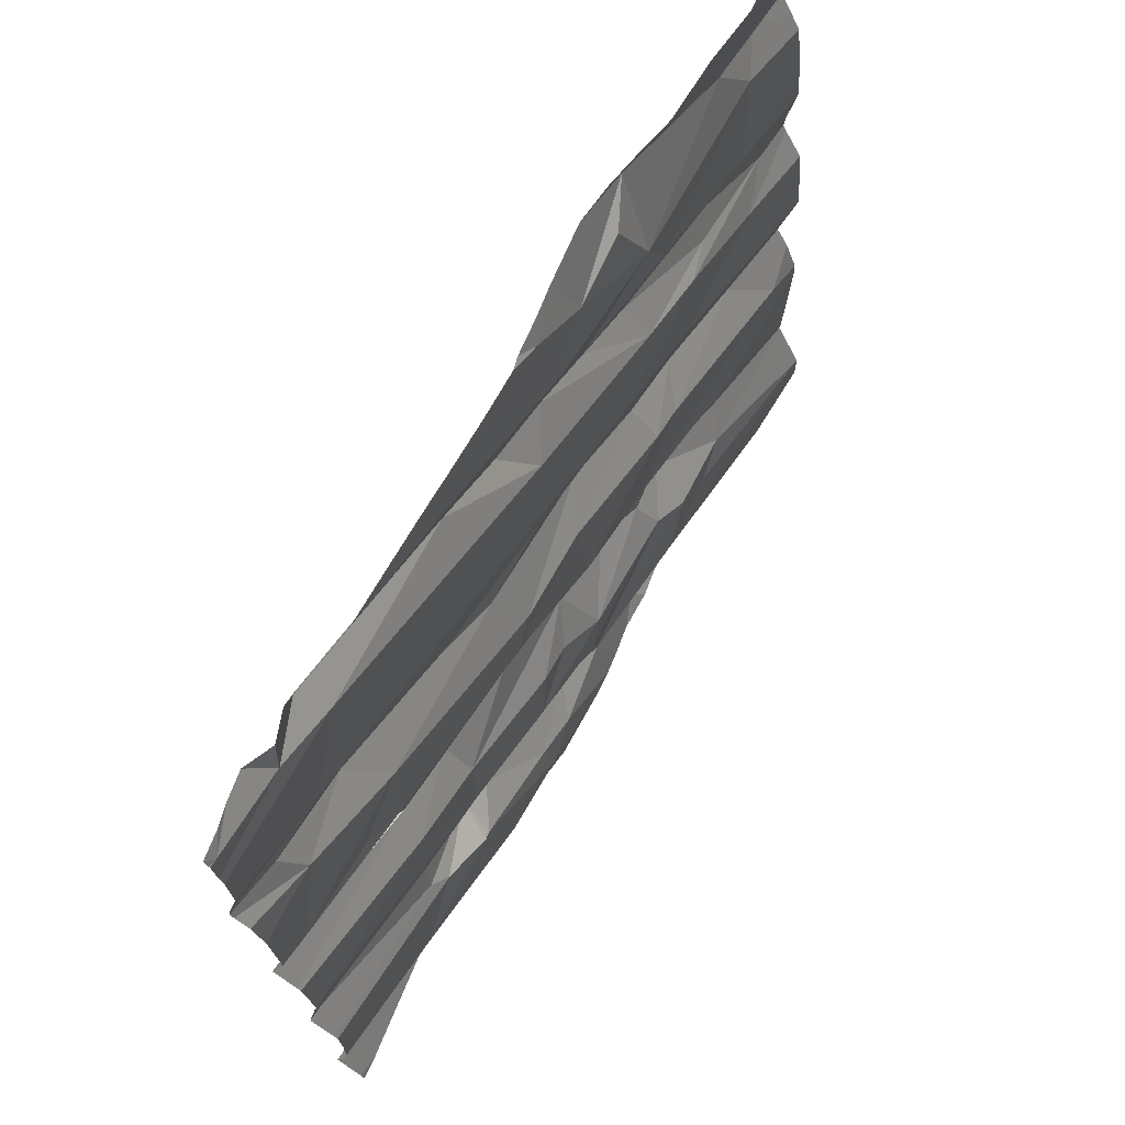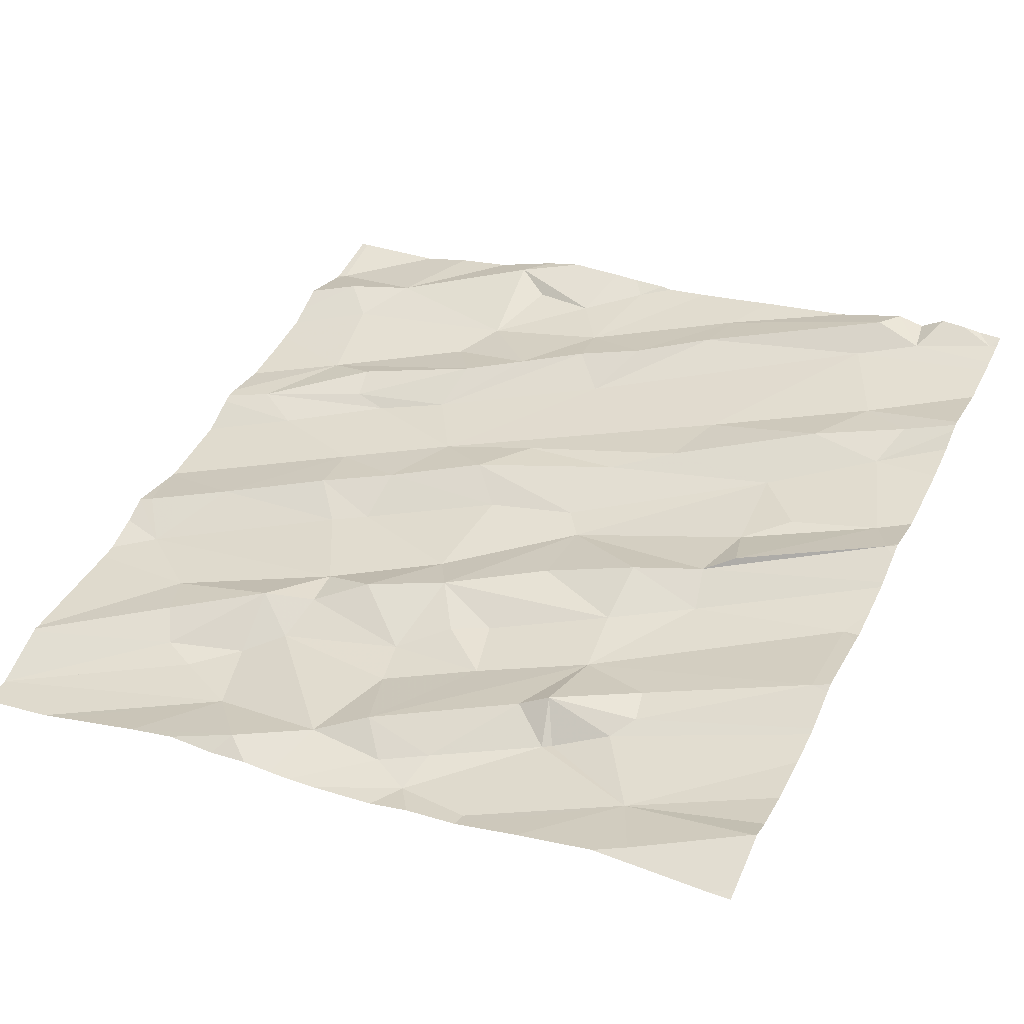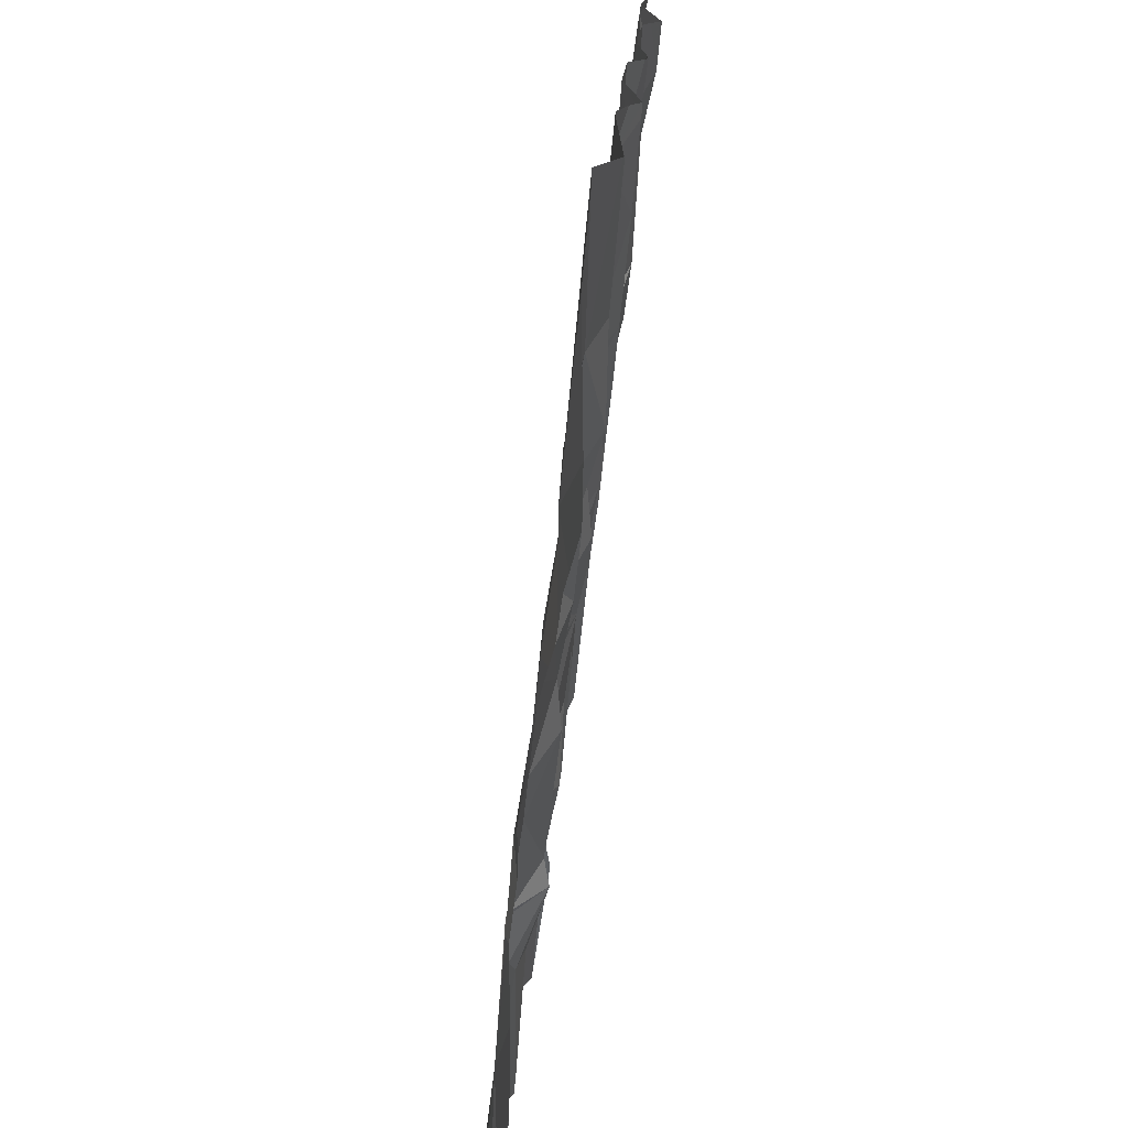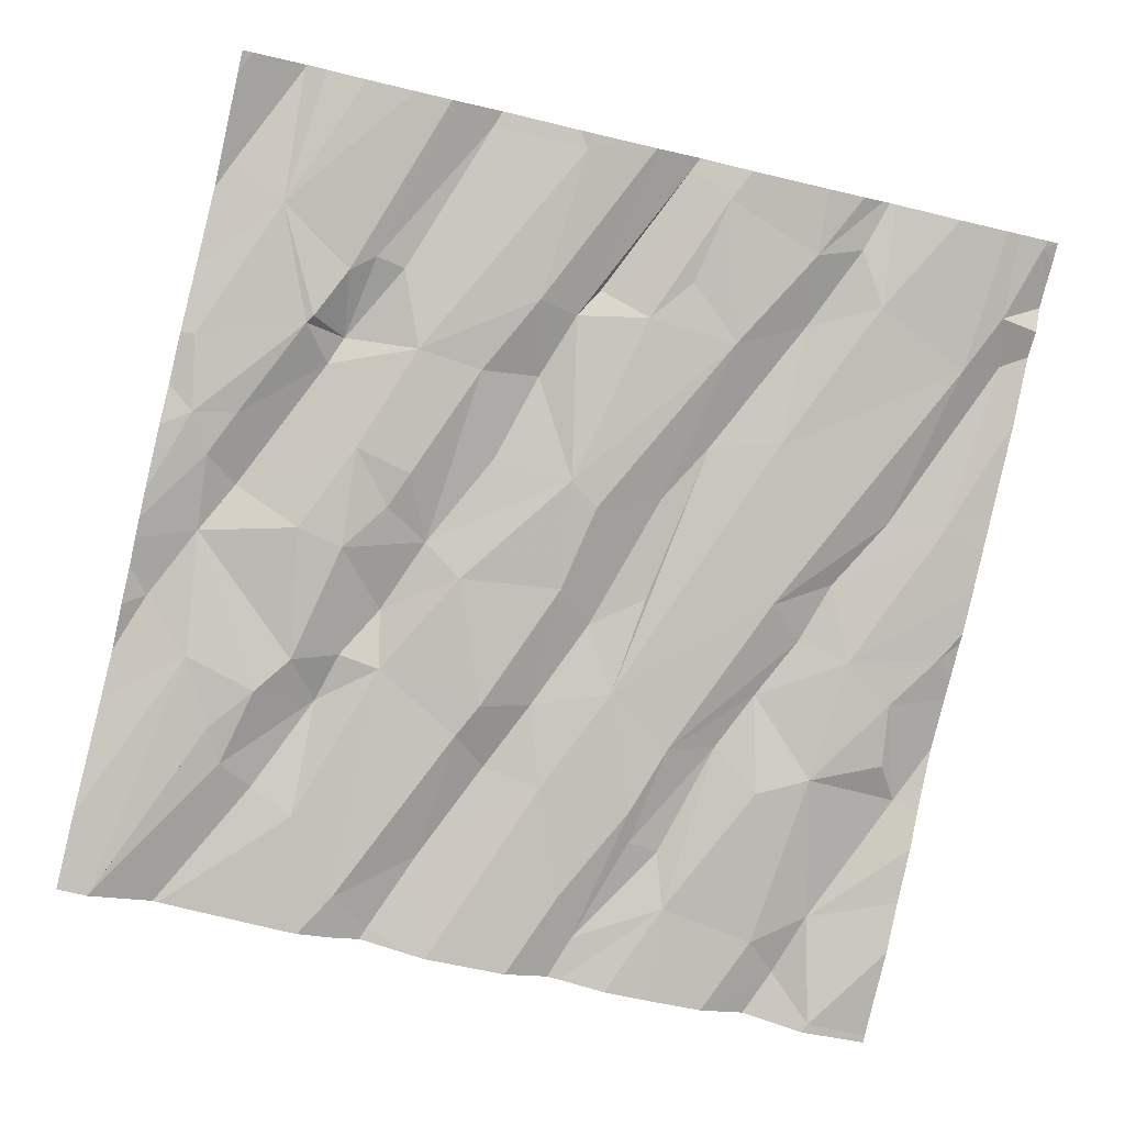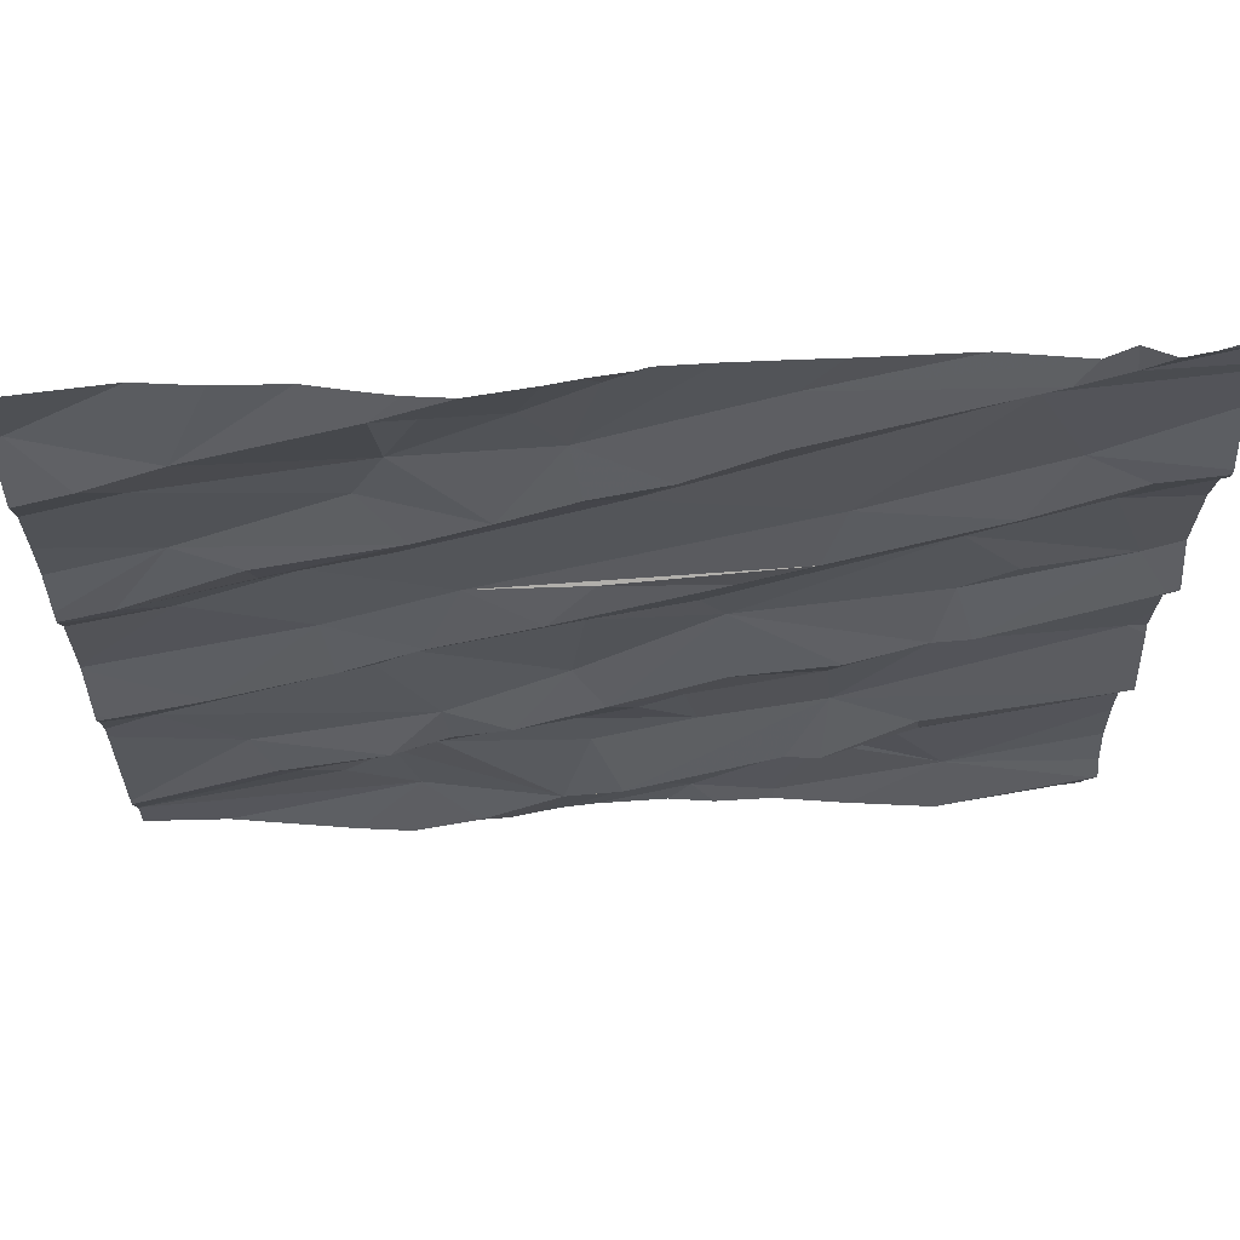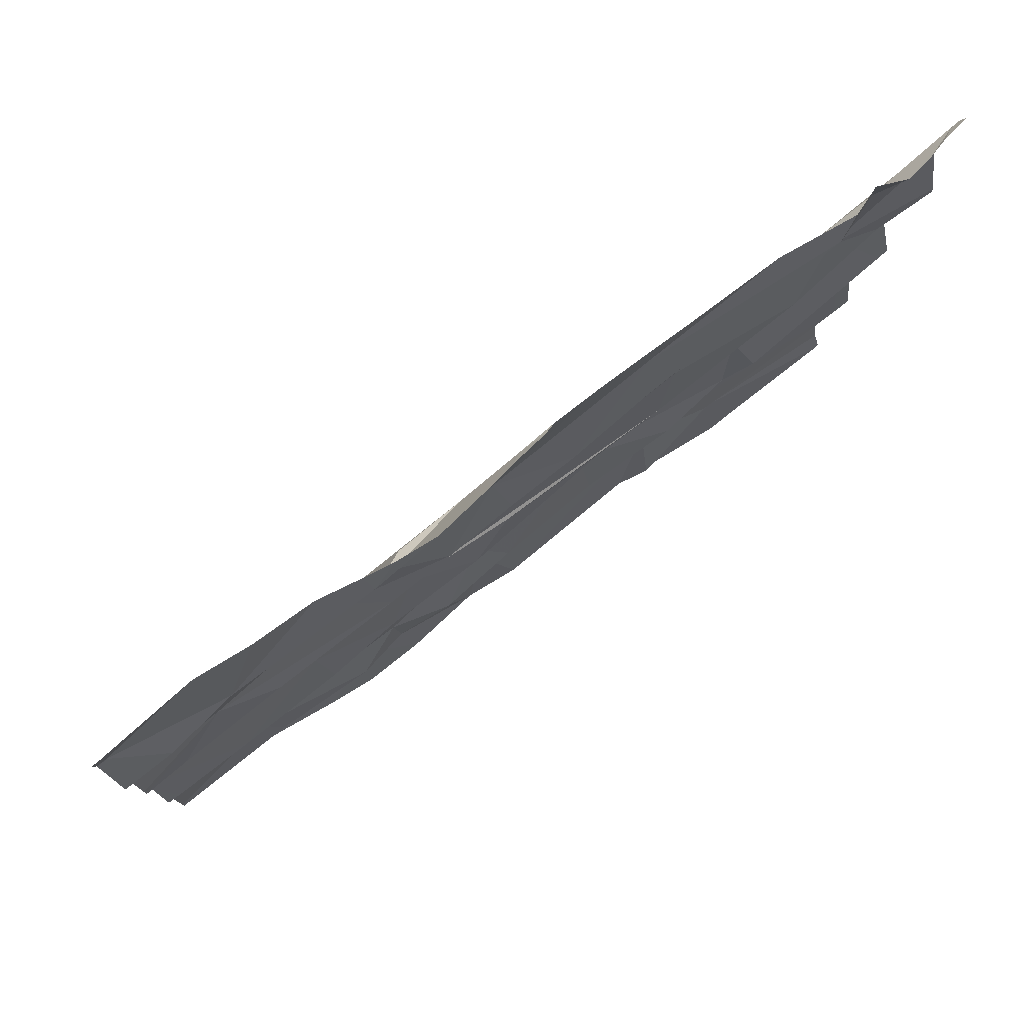
<metadata>
{"format":"obj","ext":"obj","renderer":"f3d","projection":"perspective","resolution":1024,"background":"white","views":[{"elev":70.9,"azim":111.6,"up":"+Y"},{"elev":42.1,"azim":25.7,"up":"+Z"},{"elev":-69.1,"azim":-105.1,"up":"+Y"},{"elev":-77.8,"azim":76.8,"up":"+Z"},{"elev":63.2,"azim":-11.5,"up":"+Y"},{"elev":78.9,"azim":-45.5,"up":"+Y"}]}
</metadata>
<code>
v -68.84 305.8 501.7
v -68.89 305.9 501.7
v -68.57 305.7 501.7
v -68.74 305.6 501.7
v -68.99 305.8 501.6
v -69.4 307.5 501.7
v -69.08 307.5 501.7
v -68.8 307.5 501.8
v -67.51 306.4 501.9
v -67.51 306.1 501.9
v -68.9 306.1 501.7
v -69.07 305.9 501.6
v -69.12 306 501.7
v -67.51 306.2 501.9
v -69.19 307.5 501.7
v -68.8 306 501.7
v -67.51 306.5 501.9
v -67.81 305.7 501.8
v -68.72 307.5 501.8
v -68.14 305.6 501.8
v -68.51 305.9 501.7
v -68.31 306 501.8
v -68.46 305.8 501.8
v -68.31 305.7 501.7
v -68.39 305.7 501.7
v -68.06 305.9 501.8
v -68.15 305.9 501.8
v -68.08 305.9 501.8
v -67.92 305.9 501.8
v -68.04 305.9 501.8
v -67.75 305.6 501.9
v -68.29 305.7 501.7
v -69.34 307.5 501.7
v -67.88 306 501.8
v -68.26 305.6 501.7
v -67.52 305.7 501.9
v -68.5 305.6 501.7
v -68.61 305.6 501.7
v -67.82 305.6 501.8
v -68.35 305.6 501.7
v -67.51 306.5 501.9
v -67.51 306.5 501.9
v -68.59 307.5 501.8
v -67.51 306.2 501.9
v -69.39 306.3 501.7
v -69.32 306.2 501.6
v -69.2 306.4 501.7
v -69.16 306.1 501.6
v -68.79 306.2 501.7
v -68.98 306.6 501.7
v -69.22 306.7 501.7
v -68.9 306.4 501.7
v -68.82 306.4 501.7
v -68.97 306.5 501.7
v -68.81 306.5 501.8
v -68.78 306.1 501.7
v -68.52 306.5 501.8
v -68.42 306.1 501.8
v -68.49 306.2 501.8
v -68.34 306.2 501.8
v -68.27 306.3 501.8
v -68.07 306.4 501.9
v -68.08 306.3 501.8
v -67.9 306.4 501.8
v -68.55 306.3 501.7
v -68.6 306.6 501.8
v -68.67 306.2 501.8
v -68.53 306 501.7
v -68.06 306.1 501.8
v -67.9 306 501.9
v -67.92 306.4 501.9
v -68.27 306.5 501.8
v -67.88 306.6 501.9
v -68.32 306.6 501.8
v -67.7 305.6 501.9
v -67.56 305.6 501.9
v -67.53 306.6 502
v -67.78 305.6 501.8
v -67.55 306.4 501.9
v -67.55 306.2 501.9
v -67.85 306.5 501.9
v -69.31 306.8 501.7
v -67.51 305.7 501.9
v -67.51 305.9 501.9
v -67.51 305.8 501.9
v -67.51 305.7 501.9
v -69.24 307.2 501.7
v -69.2 306.9 501.7
v -68.99 306.8 501.7
v -67.51 305.6 501.9
v -69.07 306.8 501.7
v -68.83 306.9 501.7
v -68.74 306.7 501.7
v -68.81 307 501.8
v -68.68 307 501.8
v -69.08 306.9 501.7
v -68.89 307.1 501.7
v -68.46 307 501.8
v -68.54 307.1 501.8
v -68.39 307.2 501.9
v -67.89 306.8 501.9
v -68.55 307.2 501.8
v -68.51 306.7 501.8
v -68.28 306.7 501.8
v -68.14 306.8 501.9
v -68.83 307.2 501.8
v -68.1 307 501.9
v -67.66 307 501.9
v -67.63 307.1 502
v -68.14 305.6 501.8
v -67.58 306.7 501.9
v -69.2 305.6 501.6
v -67.83 307 501.9
v -68.56 305.6 501.7
v -67.78 306.7 501.9
v -67.84 307.3 501.9
v -67.74 307.1 501.9
v -67.99 305.6 501.8
v -67.51 306.1 501.9
v -67.51 306 501.9
v -69.39 307.3 501.7
v -69.31 307.2 501.7
v -69.16 307.3 501.8
v -68.77 307.4 501.8
v -68.63 307.4 501.8
v -68.23 307.3 501.9
v -68.85 307.4 501.8
v -68.5 307.4 501.8
v -67.82 307.4 502
v -67.53 307.5 502
v -67.7 307.4 501.9
v -68.77 305.6 501.7
v -68.21 307.4 501.9
v -68.68 305.6 501.7
v -68.88 305.6 501.7
v -68.99 305.6 501.7
v -69.42 305.7 501.6
v -69.42 305.8 501.6
v -68.95 307.5 501.8
v -68.86 307.5 501.8
v -69.42 305.7 501.6
v -69.42 305.7 501.6
v -69.42 305.8 501.6
v -69.42 306.3 501.7
v -69.42 306.2 501.6
v -69.42 306.4 501.6
v -69.42 306.4 501.6
v -69.42 306.1 501.6
v -69.42 305.8 501.6
v -69.42 306.1 501.6
v -69.42 306.4 501.6
v -69.42 306.4 501.6
v -69.42 306.3 501.7
v -69.42 307 501.7
v -69.42 307.1 501.7
v -69.42 306.7 501.7
v -69.42 306.7 501.7
v -69.42 306.9 501.7
v -69.42 307 501.7
v -69.42 306.8 501.7
v -69.42 306.6 501.6
v -69.42 307.4 501.7
v -69.42 307.3 501.7
v -69.42 307.3 501.7
v -69.42 307.2 501.7
v -69.42 307.1 501.7
v -67.51 306.6 501.9
v -67.51 306.4 501.9
v -67.51 307.1 502
v -67.51 307.1 502
v -67.51 306.8 501.9
v -67.51 306.6 502
v -67.51 306.9 501.9
v -67.51 307 502
v -67.51 306.6 502
v -67.51 307.1 502
v -67.51 307.3 502
v -67.51 307.4 502
v -67.51 307.4 502
v -67.51 307.5 502
v -67.51 307.5 502
v -67.51 307.5 502
v -67.51 307.5 502
v -69.24 305.6 501.6
v -69.42 305.6 501.6
v -67.51 305.6 501.9
v -67.7 305.6 501.9
v -68.53 307.5 501.8
v -67.66 307.5 502
v -67.61 307.5 502
v -67.78 307.5 502
v -67.93 307.5 501.9
v -68.22 307.5 501.9
v -68.33 307.5 501.9
v -67.72 307.5 502
v -68.14 307.5 501.9
v -67.56 307.5 502
v -68.43 307.5 501.8
v -68.46 307.5 501.8
v -69.4 307.5 501.7
v -69.42 307.5 501.7
v -67.51 307.5 502
v -67.51 307.5 502
f 2 1 3
f 1 4 3
f 2 5 1
f 4 1 136
f 2 11 12
f 174 108 173
f 16 2 3
f 192 133 191
f 12 5 2
f 191 129 131
f 173 108 171
f 141 5 142
f 5 12 137
f 138 13 143
f 18 20 110
f 22 21 23
f 24 25 114
f 25 23 3
f 110 24 35
f 114 3 38
f 28 27 26
f 30 29 28
f 26 24 20
f 31 18 118
f 32 24 26
f 27 32 26
f 190 130 197
f 25 24 32
f 3 21 16
f 23 21 3
f 30 26 18
f 29 30 18
f 18 26 20
f 26 30 28
f 3 4 134
f 27 23 32
f 23 25 32
f 76 86 187
f 119 18 120
f 196 133 192
f 36 31 78
f 18 31 36
f 18 36 83
f 46 45 144
f 45 47 146
f 195 131 189
f 11 49 48
f 143 48 149
f 172 77 175
f 50 51 151
f 2 16 11
f 47 45 46
f 49 52 46
f 47 46 52
f 194 102 193
f 46 48 49
f 11 13 12
f 48 46 148
f 146 50 152
f 11 48 13
f 54 53 55
f 54 52 53
f 11 56 49
f 55 53 57
f 47 54 50
f 52 49 53
f 59 58 60
f 62 61 63
f 62 63 64
f 53 49 65
f 57 66 55
f 68 59 67
f 68 21 22
f 68 22 58
f 22 60 58
f 23 27 69
f 63 60 22
f 28 70 69
f 29 34 28
f 59 68 58
f 22 23 69
f 49 67 65
f 63 69 64
f 61 59 63
f 72 71 73
f 68 16 21
f 11 16 56
f 49 56 67
f 52 54 47
f 16 68 56
f 57 53 65
f 65 59 72
f 50 54 55
f 59 65 67
f 27 28 69
f 34 70 28
f 72 61 62
f 67 56 68
f 59 60 63
f 59 61 72
f 62 71 72
f 57 65 72
f 69 63 22
f 77 81 71
f 42 64 41
f 79 69 80
f 71 81 73
f 41 79 17
f 193 133 196
f 80 69 70
f 34 29 119
f 64 69 79
f 34 80 70
f 14 34 10
f 77 71 42
f 71 62 64
f 79 80 44
f 187 86 75
f 154 87 155
f 51 82 156
f 171 111 77
f 170 108 174
f 50 89 51
f 156 88 160
f 189 131 130
f 186 90 76
f 169 109 108
f 93 92 89
f 82 96 88
f 94 97 88
f 89 91 82
f 82 51 89
f 91 89 92
f 92 93 98
f 94 91 92
f 88 96 94
f 98 100 99
f 98 99 92
f 103 66 104
f 73 101 72
f 99 102 95
f 74 72 101
f 96 91 94
f 94 95 97
f 94 92 95
f 88 97 87
f 101 105 104
f 104 74 101
f 91 96 82
f 106 97 95
f 55 93 50
f 89 50 93
f 55 66 93
f 93 66 103
f 66 57 74
f 105 107 93
f 104 105 103
f 93 103 105
f 98 93 107
f 99 95 92
f 74 104 66
f 72 74 57
f 169 108 170
f 171 77 172
f 188 128 199
f 111 108 101
f 101 115 111
f 113 108 109
f 73 81 111
f 117 116 107
f 101 113 105
f 101 73 115
f 117 113 109
f 184 1 141
f 108 111 171
f 113 117 107
f 108 113 101
f 107 105 113
f 77 111 81
f 117 109 169
f 111 115 73
f 112 1 184
f 168 79 44
f 122 121 164
f 15 123 7
f 76 90 86
f 125 124 106
f 155 122 166
f 95 102 106
f 19 125 43
f 121 122 123
f 87 123 122
f 124 127 106
f 139 127 140
f 127 124 125
f 97 106 87
f 102 125 106
f 128 125 102
f 43 128 188
f 123 87 106
f 127 123 106
f 189 130 190
f 116 117 177
f 133 129 191
f 102 133 193
f 131 116 178
f 98 107 116
f 100 98 126
f 126 133 100
f 126 98 116
f 191 131 195
f 116 131 129
f 116 129 126
f 197 180 202
f 140 127 8
f 128 102 194
f 99 100 102
f 133 126 129
f 102 100 133
f 130 131 179
f 75 36 78
f 139 123 127
f 137 12 138
f 167 77 42
f 78 31 39
f 138 12 13
f 33 121 15
f 10 34 119
f 184 141 185
f 9 79 168
f 141 1 5
f 142 5 137
f 40 24 37
f 143 13 48
f 44 80 14
f 144 45 153
f 145 46 144
f 14 80 34
f 146 47 50
f 147 45 146
f 17 79 9
f 148 46 145
f 39 31 118
f 41 64 79
f 149 48 150
f 38 3 134
f 150 48 148
f 8 127 19
f 151 51 161
f 152 50 151
f 42 71 64
f 153 45 147
f 85 18 83
f 154 88 87
f 35 24 40
f 43 125 128
f 155 87 122
f 84 18 85
f 156 82 88
f 157 51 156
f 158 88 159
f 83 36 86
f 37 24 114
f 159 88 154
f 160 88 158
f 120 18 84
f 161 51 157
f 114 25 3
f 162 121 6
f 163 121 162
f 119 29 18
f 19 127 125
f 164 121 163
f 7 123 139
f 165 122 164
f 118 18 110
f 166 122 165
f 86 36 75
f 110 20 24
f 175 77 167
f 176 117 169
f 134 4 132
f 177 117 176
f 178 116 177
f 15 121 123
f 179 131 178
f 132 4 135
f 6 121 33
f 180 130 182
f 181 130 179
f 135 4 136
f 182 130 183
f 136 1 112
f 183 130 181
f 197 130 180
f 198 128 194
f 199 128 198
f 200 162 6
f 201 162 200
f 202 180 203

</code>
